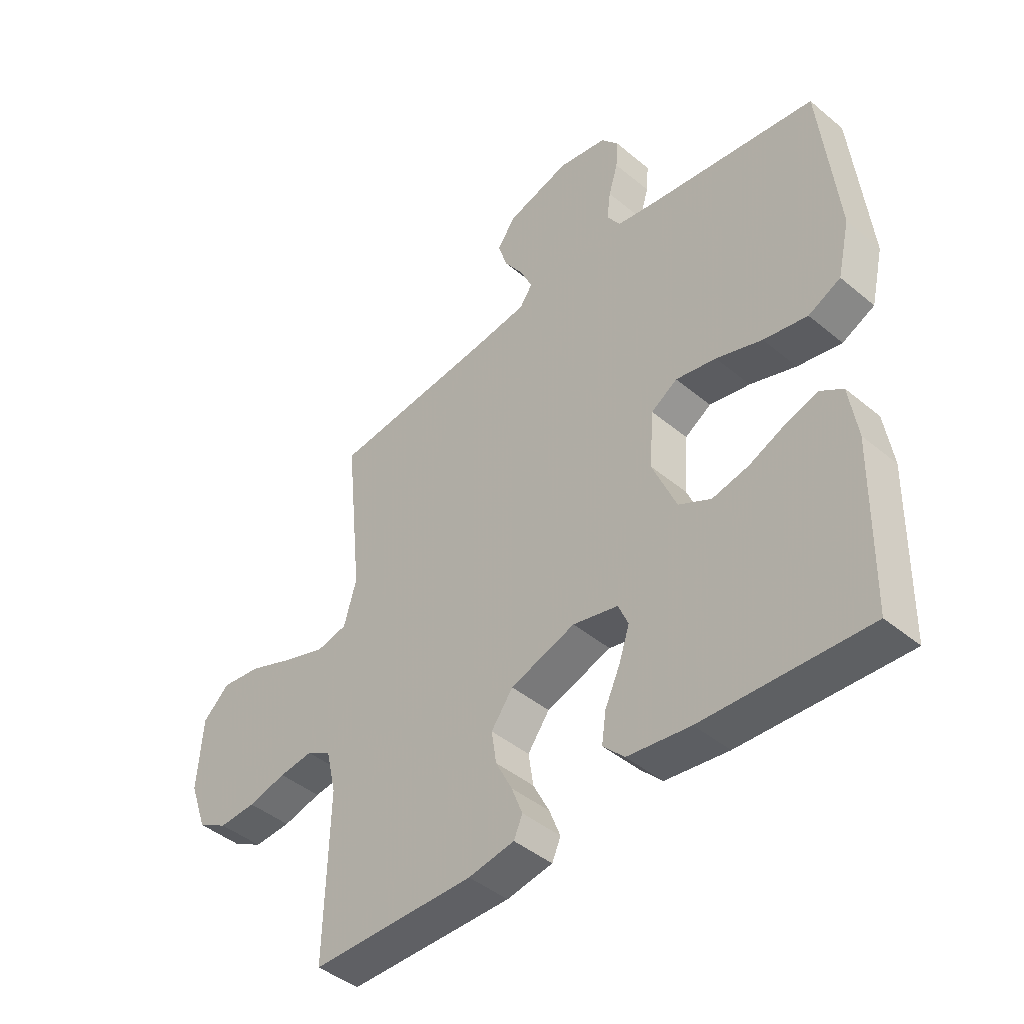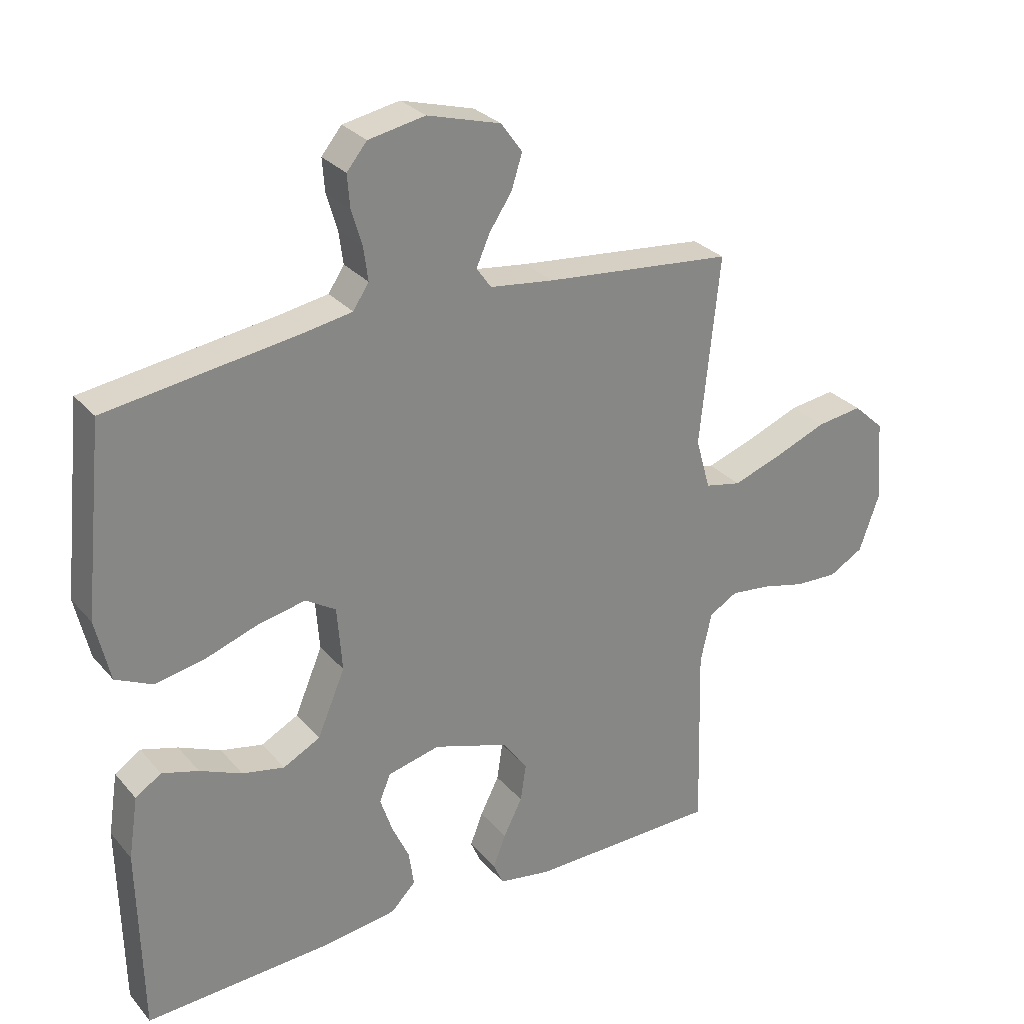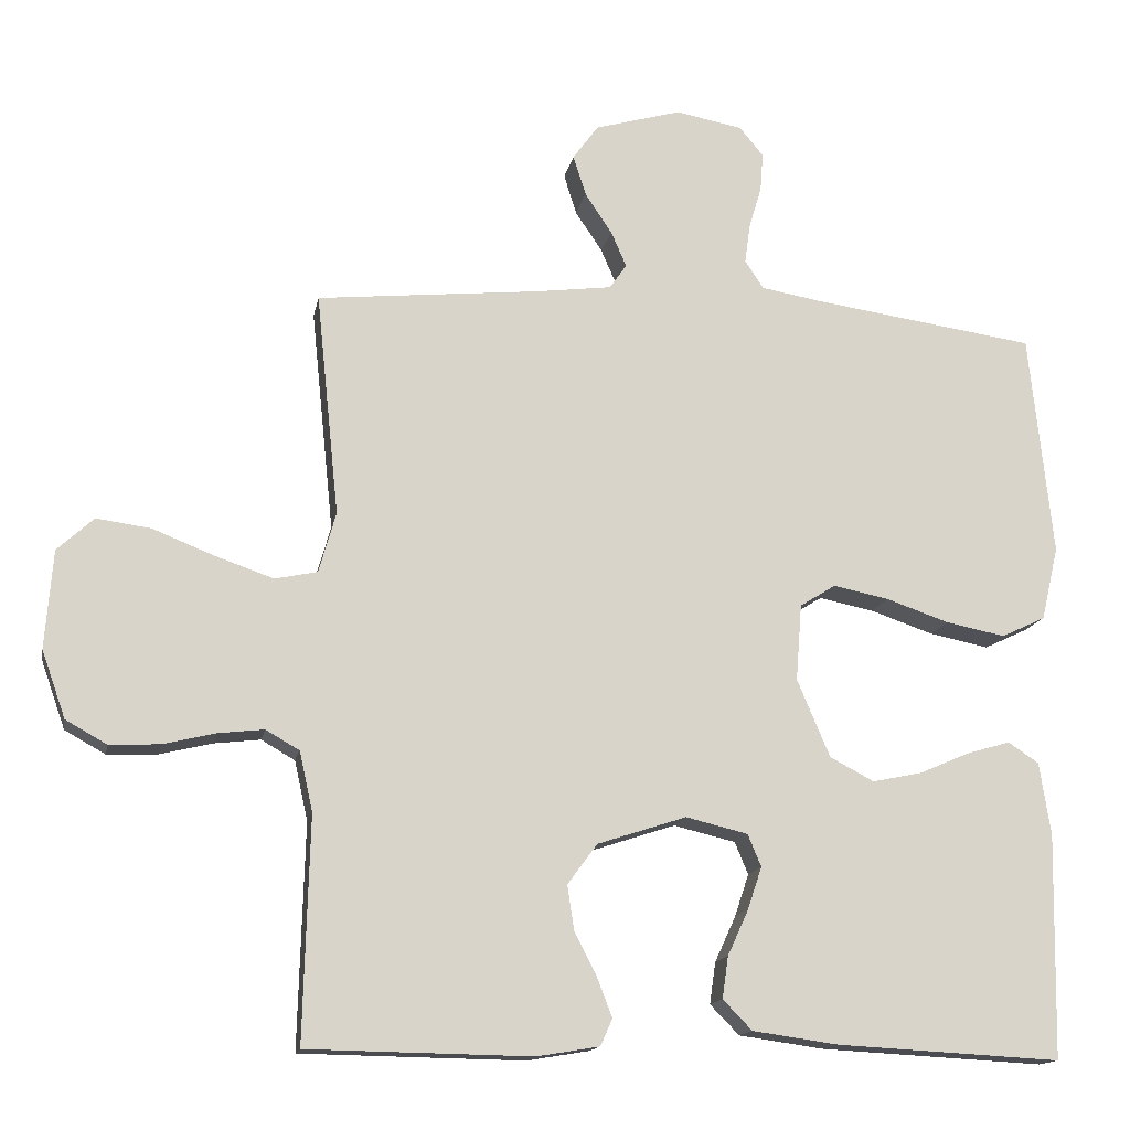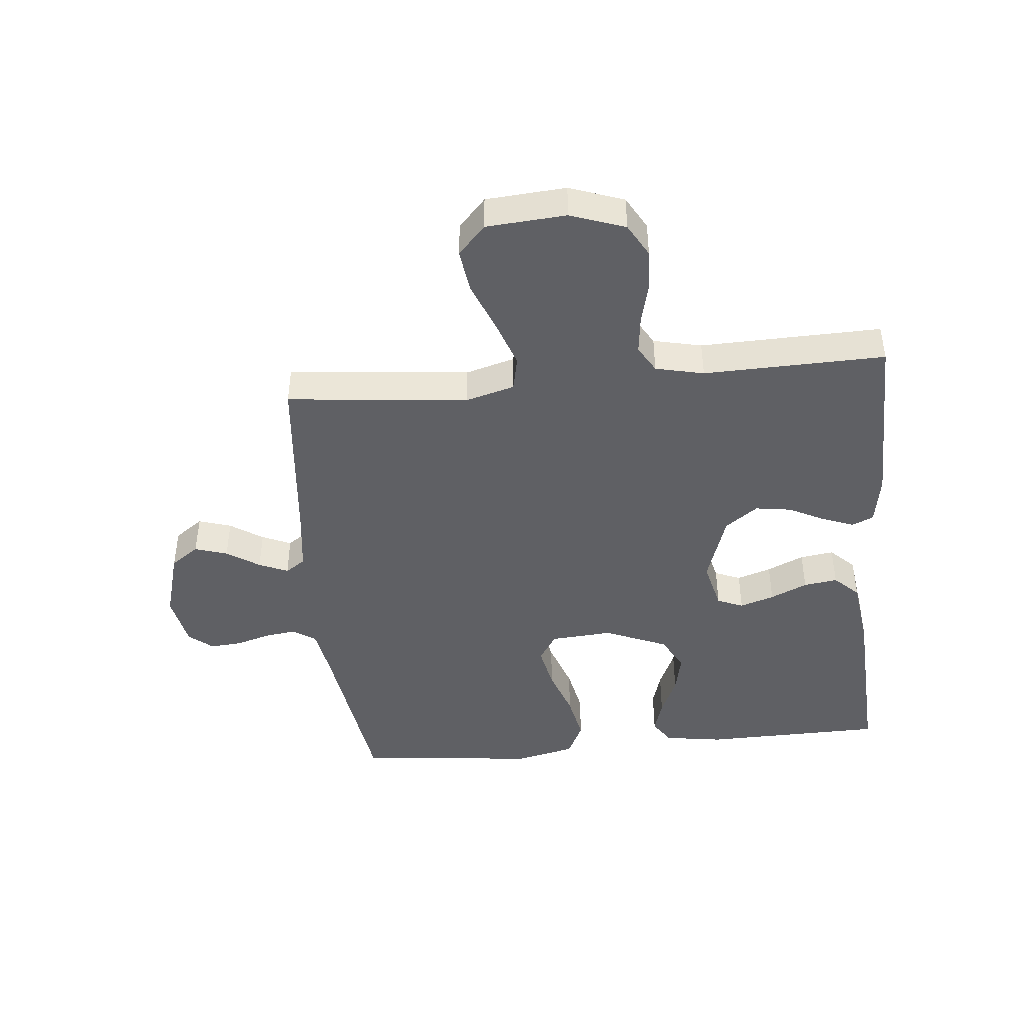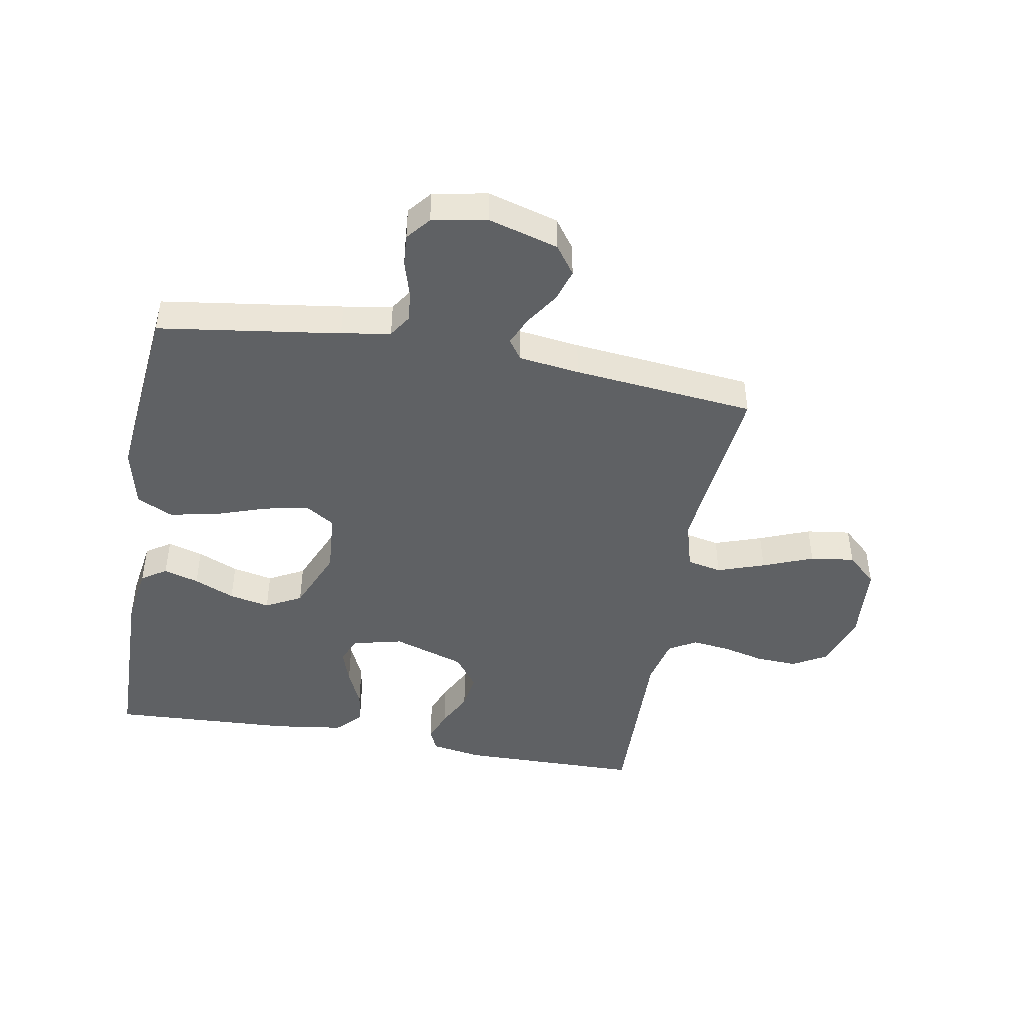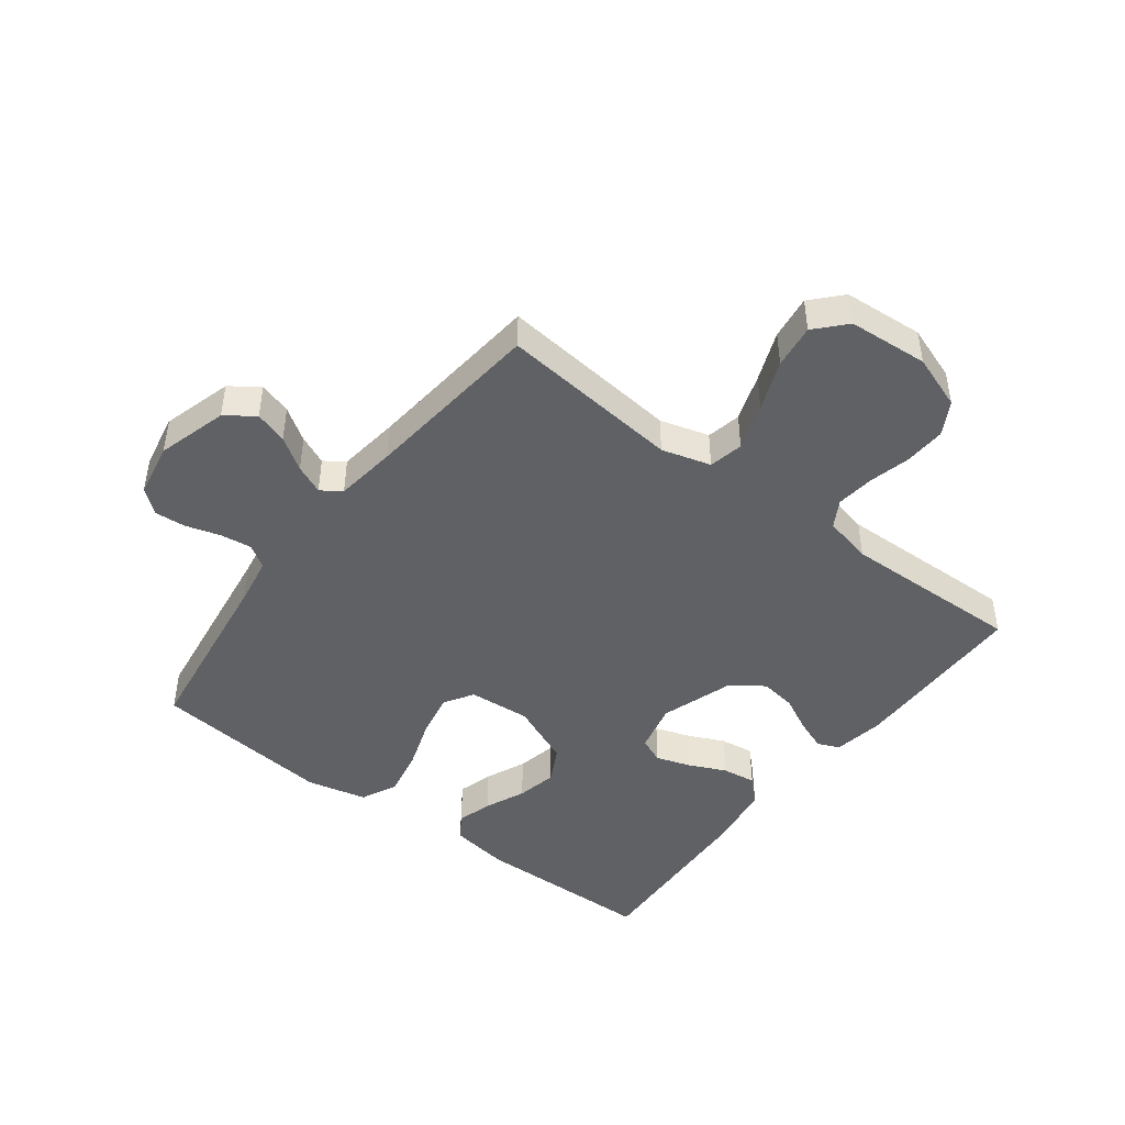
<metadata>
{"format":"obj","ext":"obj","renderer":"f3d","projection":"perspective","resolution":1024,"background":"white","views":[{"elev":-44.2,"azim":-134.1,"up":"+Z"},{"elev":28.6,"azim":-32.0,"up":"+Z"},{"elev":-14.7,"azim":169.4,"up":"+Z"},{"elev":-44.0,"azim":95.5,"up":"+Y"},{"elev":-45.4,"azim":-10.2,"up":"+Y"},{"elev":-45.7,"azim":52.7,"up":"+Y"}]}
</metadata>
<code>
v 0.5 0.07 0.5
v 0.469 0.07 0.2
v 0.492 0.07 0.119
v 0.549 0.07 0.107
v 0.627 0.07 0.134
v 0.71 0.07 0.167
v 0.783 0.07 0.177
v 0.832 0.07 0.132
v 0.842 0.07 0
v 0.81 0.07 -0.09
v 0.755 0.07 -0.121
v 0.687 0.07 -0.118
v 0.617 0.07 -0.101
v 0.555 0.07 -0.094
v 0.51 0.07 -0.12
v 0.492 0.07 -0.2
v 0.5 0.07 -0.5
v 0.2 0.07 -0.505
v 0.116 0.07 -0.491
v 0.1 0.07 -0.455
v 0.12 0.07 -0.403
v 0.15 0.07 -0.344
v 0.159 0.07 -0.284
v 0.119 0.07 -0.23
v 0 0.07 -0.191
v -0.083 0.07 -0.211
v -0.101 0.07 -0.254
v -0.082 0.07 -0.311
v -0.054 0.07 -0.372
v -0.046 0.07 -0.428
v -0.085 0.07 -0.468
v -0.2 0.07 -0.484
v -0.5 0.07 -0.5
v -0.506 0.07 -0.2
v -0.491 0.07 -0.102
v -0.45 0.07 -0.075
v -0.392 0.07 -0.092
v -0.325 0.07 -0.121
v -0.258 0.07 -0.135
v -0.199 0.07 -0.104
v -0.155 0.07 0
v -0.163 0.07 0.103
v -0.211 0.07 0.133
v -0.285 0.07 0.118
v -0.369 0.07 0.089
v -0.449 0.07 0.073
v -0.508 0.07 0.101
v -0.531 0.07 0.2
v -0.5 0.07 0.5
v -0.2 0.07 0.543
v -0.119 0.07 0.557
v -0.094 0.07 0.595
v -0.101 0.07 0.647
v -0.118 0.07 0.704
v -0.122 0.07 0.756
v -0.09 0.07 0.795
v 0 0.07 0.812
v 0.116 0.07 0.779
v 0.15 0.07 0.732
v 0.133 0.07 0.678
v 0.097 0.07 0.624
v 0.076 0.07 0.576
v 0.099 0.07 0.543
v 0.2 0.07 0.53
v 0.5 0 0.5
v 0.469 0 0.2
v 0.492 0 0.119
v 0.549 0 0.107
v 0.627 0 0.134
v 0.71 0 0.167
v 0.783 0 0.177
v 0.832 0 0.132
v 0.842 0 0
v 0.81 0 -0.09
v 0.755 0 -0.121
v 0.687 0 -0.118
v 0.617 0 -0.101
v 0.555 0 -0.094
v 0.51 0 -0.12
v 0.492 0 -0.2
v 0.5 0 -0.5
v 0.2 0 -0.505
v 0.116 0 -0.491
v 0.1 0 -0.455
v 0.12 0 -0.403
v 0.15 0 -0.344
v 0.159 0 -0.284
v 0.119 0 -0.23
v 0 0 -0.191
v -0.083 0 -0.211
v -0.101 0 -0.254
v -0.082 0 -0.311
v -0.054 0 -0.372
v -0.046 0 -0.428
v -0.085 0 -0.468
v -0.2 0 -0.484
v -0.5 0 -0.5
v -0.506 0 -0.2
v -0.491 0 -0.102
v -0.45 0 -0.075
v -0.392 0 -0.092
v -0.325 0 -0.121
v -0.258 0 -0.135
v -0.199 0 -0.104
v -0.155 0 0
v -0.163 0 0.103
v -0.211 0 0.133
v -0.285 0 0.118
v -0.369 0 0.089
v -0.449 0 0.073
v -0.508 0 0.101
v -0.531 0 0.2
v -0.5 0 0.5
v -0.2 0 0.543
v -0.119 0 0.557
v -0.094 0 0.595
v -0.101 0 0.647
v -0.118 0 0.704
v -0.122 0 0.756
v -0.09 0 0.795
v 0 0 0.812
v 0.116 0 0.779
v 0.15 0 0.732
v 0.133 0 0.678
v 0.097 0 0.624
v 0.076 0 0.576
v 0.099 0 0.543
v 0.2 0 0.53
f 58 59 60 61
f 58 61 62
f 57 58 62
f 56 57 62
f 53 54 55 56
f 52 53 56 62
f 51 52 62 63
f 47 48 49 50
f 44 45 46 47
f 43 44 47 50
f 42 43 50 51
f 35 36 37 38
f 35 38 39
f 34 35 39
f 33 34 39
f 32 33 39 40
f 28 29 30 31
f 27 28 31 32
f 26 27 32 40
f 19 20 21 22
f 17 18 19 22
f 16 17 22 23
f 15 16 23 24
f 10 11 12 13
f 10 13 14
f 9 10 14
f 8 9 14
f 5 6 7 8
f 4 5 8 14
f 3 4 14 15
f 64 1 2
f 41 42 51 63
f 25 26 40 41
f 25 41 63 64
f 15 24 25 64
f 2 3 15 64
f 125 124 123 122
f 126 125 122
f 126 122 121
f 126 121 120
f 120 119 118 117
f 126 120 117 116
f 127 126 116 115
f 114 113 112 111
f 111 110 109 108
f 114 111 108 107
f 115 114 107 106
f 102 101 100 99
f 103 102 99
f 103 99 98
f 103 98 97
f 104 103 97 96
f 95 94 93 92
f 96 95 92 91
f 104 96 91 90
f 86 85 84 83
f 86 83 82 81
f 87 86 81 80
f 88 87 80 79
f 77 76 75 74
f 78 77 74
f 78 74 73
f 78 73 72
f 72 71 70 69
f 78 72 69 68
f 79 78 68 67
f 66 65 128
f 127 115 106 105
f 105 104 90 89
f 128 127 105 89
f 128 89 88 79
f 128 79 67 66
f 1 65 66 2
f 2 66 67 3
f 3 67 68 4
f 4 68 69 5
f 5 69 70 6
f 6 70 71 7
f 7 71 72 8
f 8 72 73 9
f 9 73 74 10
f 10 74 75 11
f 11 75 76 12
f 12 76 77 13
f 13 77 78 14
f 14 78 79 15
f 15 79 80 16
f 16 80 81 17
f 17 81 82 18
f 18 82 83 19
f 19 83 84 20
f 20 84 85 21
f 21 85 86 22
f 22 86 87 23
f 23 87 88 24
f 24 88 89 25
f 25 89 90 26
f 26 90 91 27
f 27 91 92 28
f 28 92 93 29
f 29 93 94 30
f 30 94 95 31
f 31 95 96 32
f 32 96 97 33
f 33 97 98 34
f 34 98 99 35
f 35 99 100 36
f 36 100 101 37
f 37 101 102 38
f 38 102 103 39
f 39 103 104 40
f 40 104 105 41
f 41 105 106 42
f 42 106 107 43
f 43 107 108 44
f 44 108 109 45
f 45 109 110 46
f 46 110 111 47
f 47 111 112 48
f 48 112 113 49
f 49 113 114 50
f 50 114 115 51
f 51 115 116 52
f 52 116 117 53
f 53 117 118 54
f 54 118 119 55
f 55 119 120 56
f 56 120 121 57
f 57 121 122 58
f 58 122 123 59
f 59 123 124 60
f 60 124 125 61
f 61 125 126 62
f 62 126 127 63
f 63 127 128 64
f 64 128 65 1

</code>
